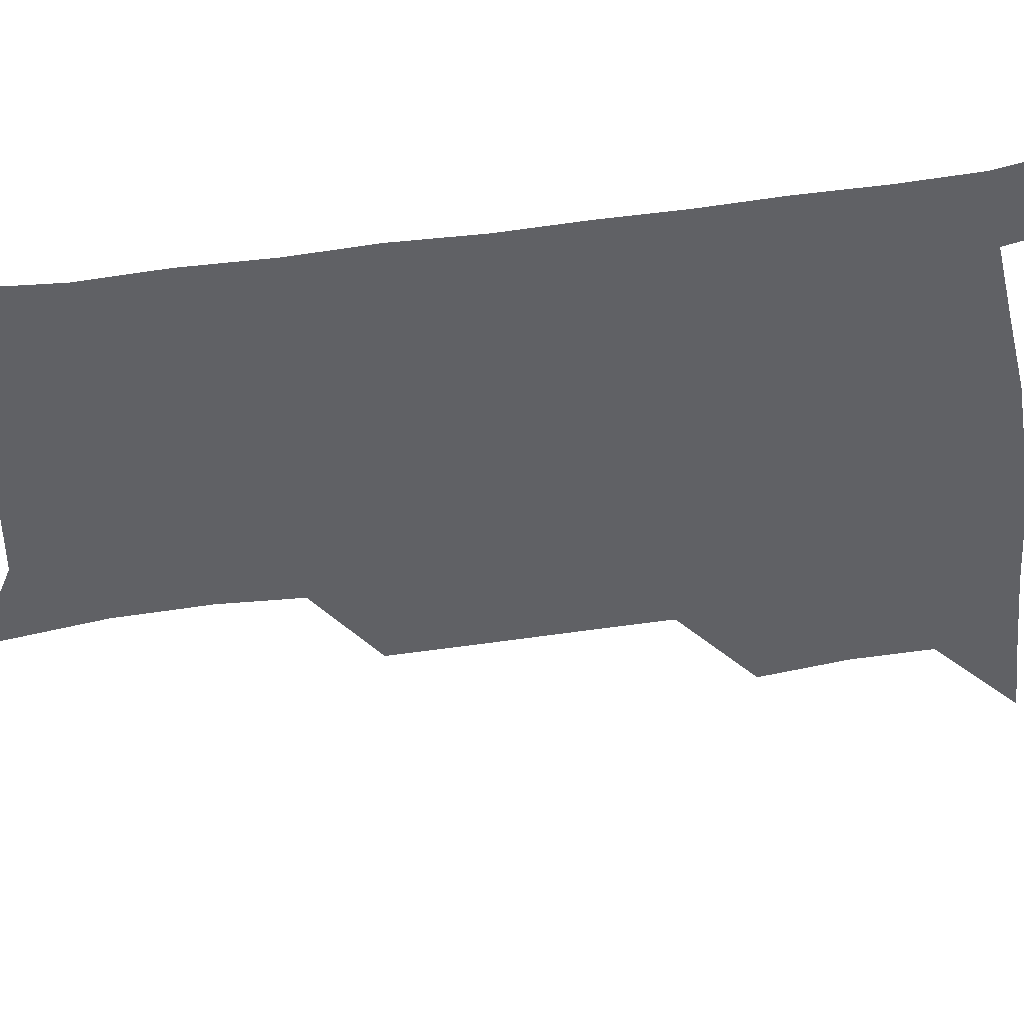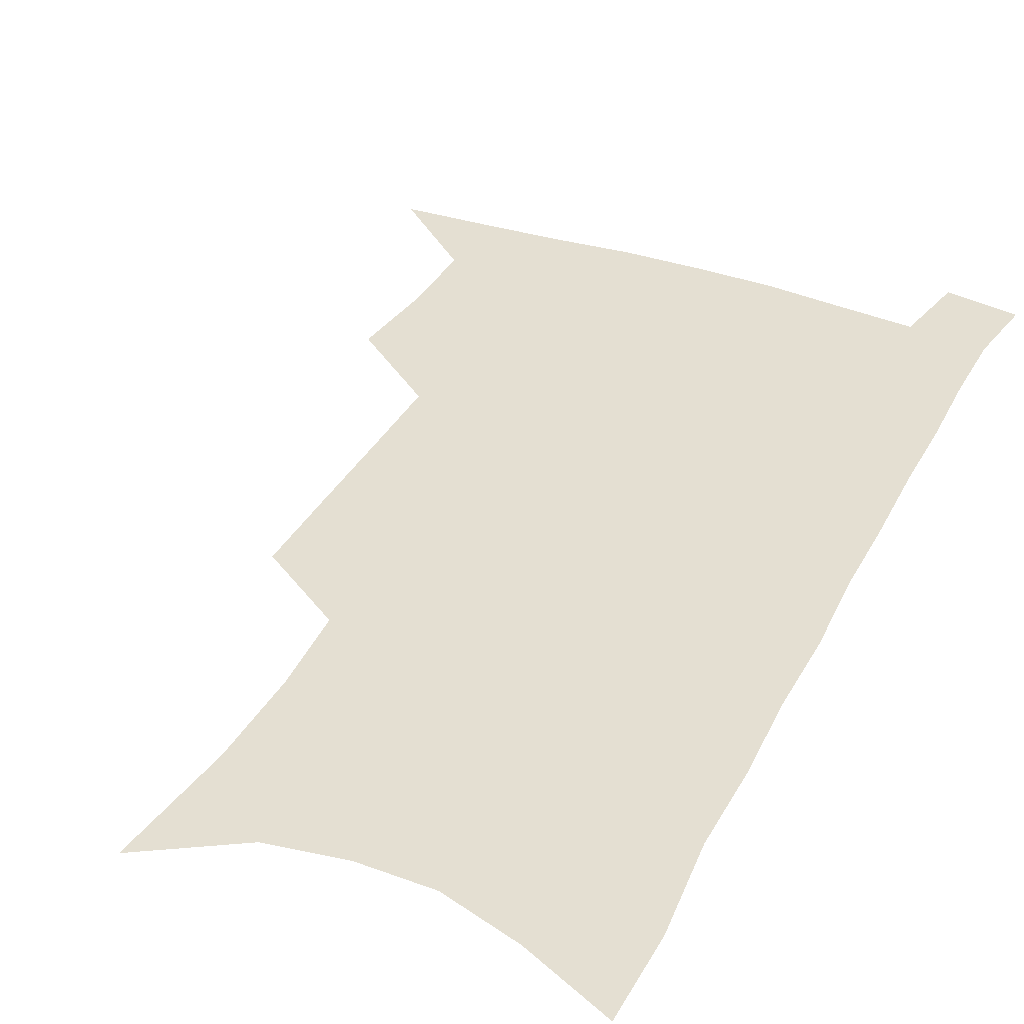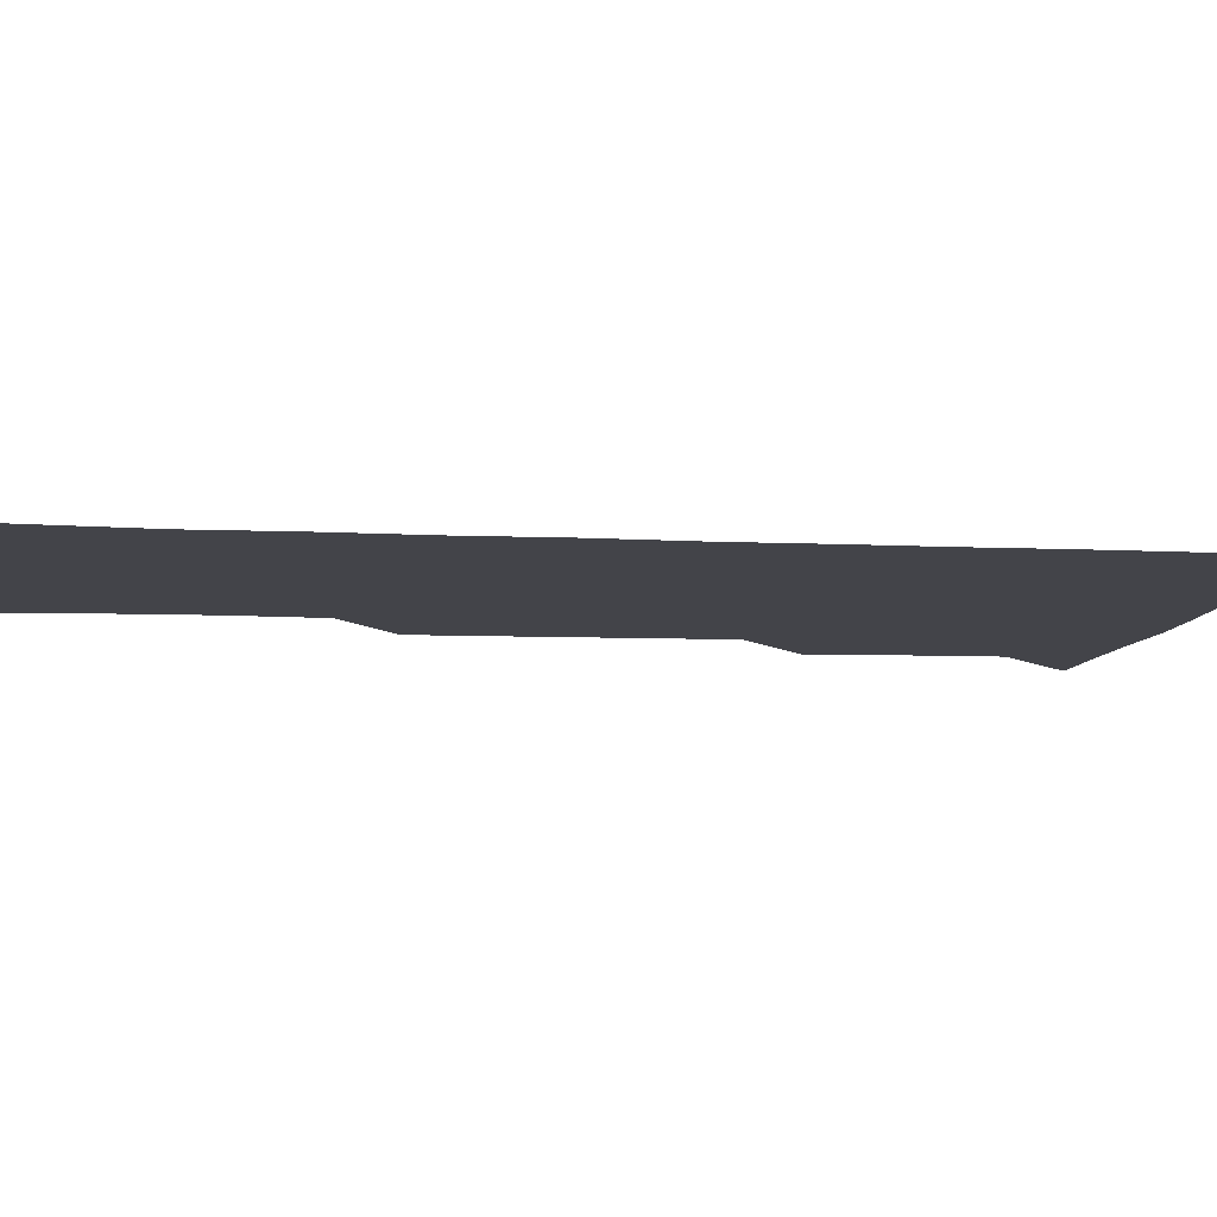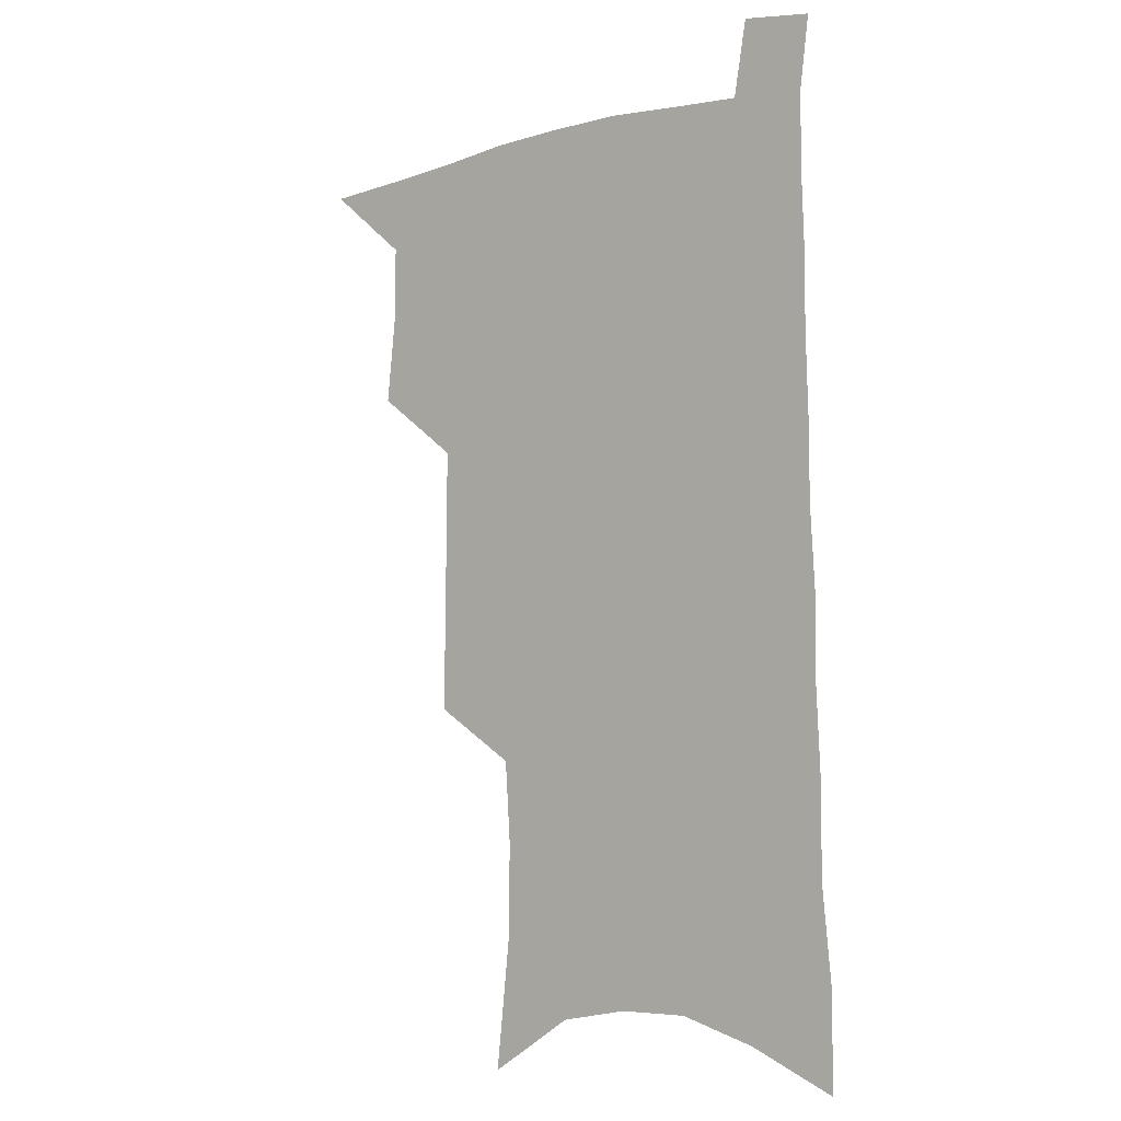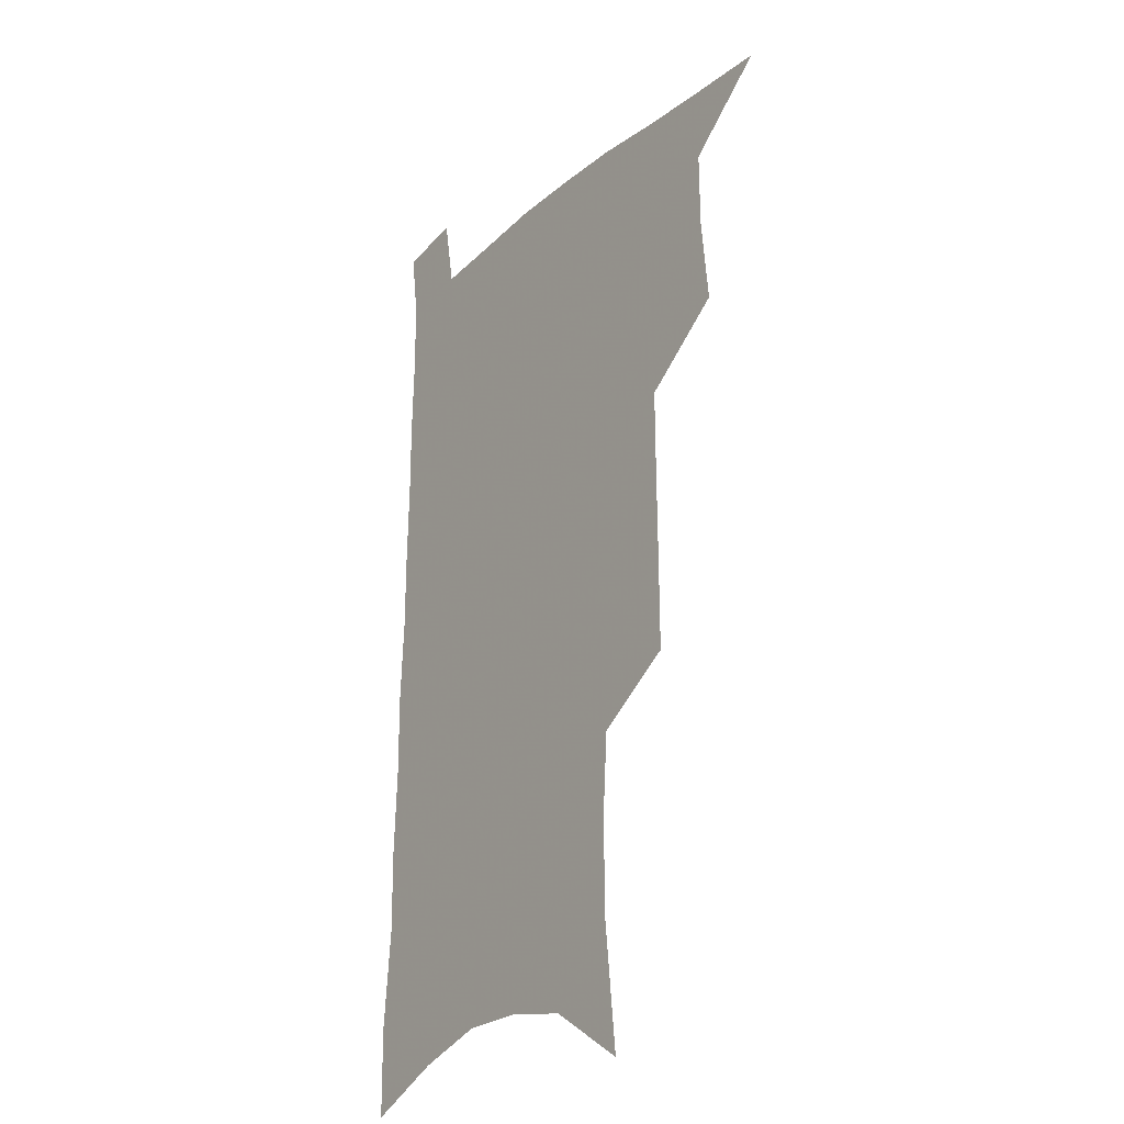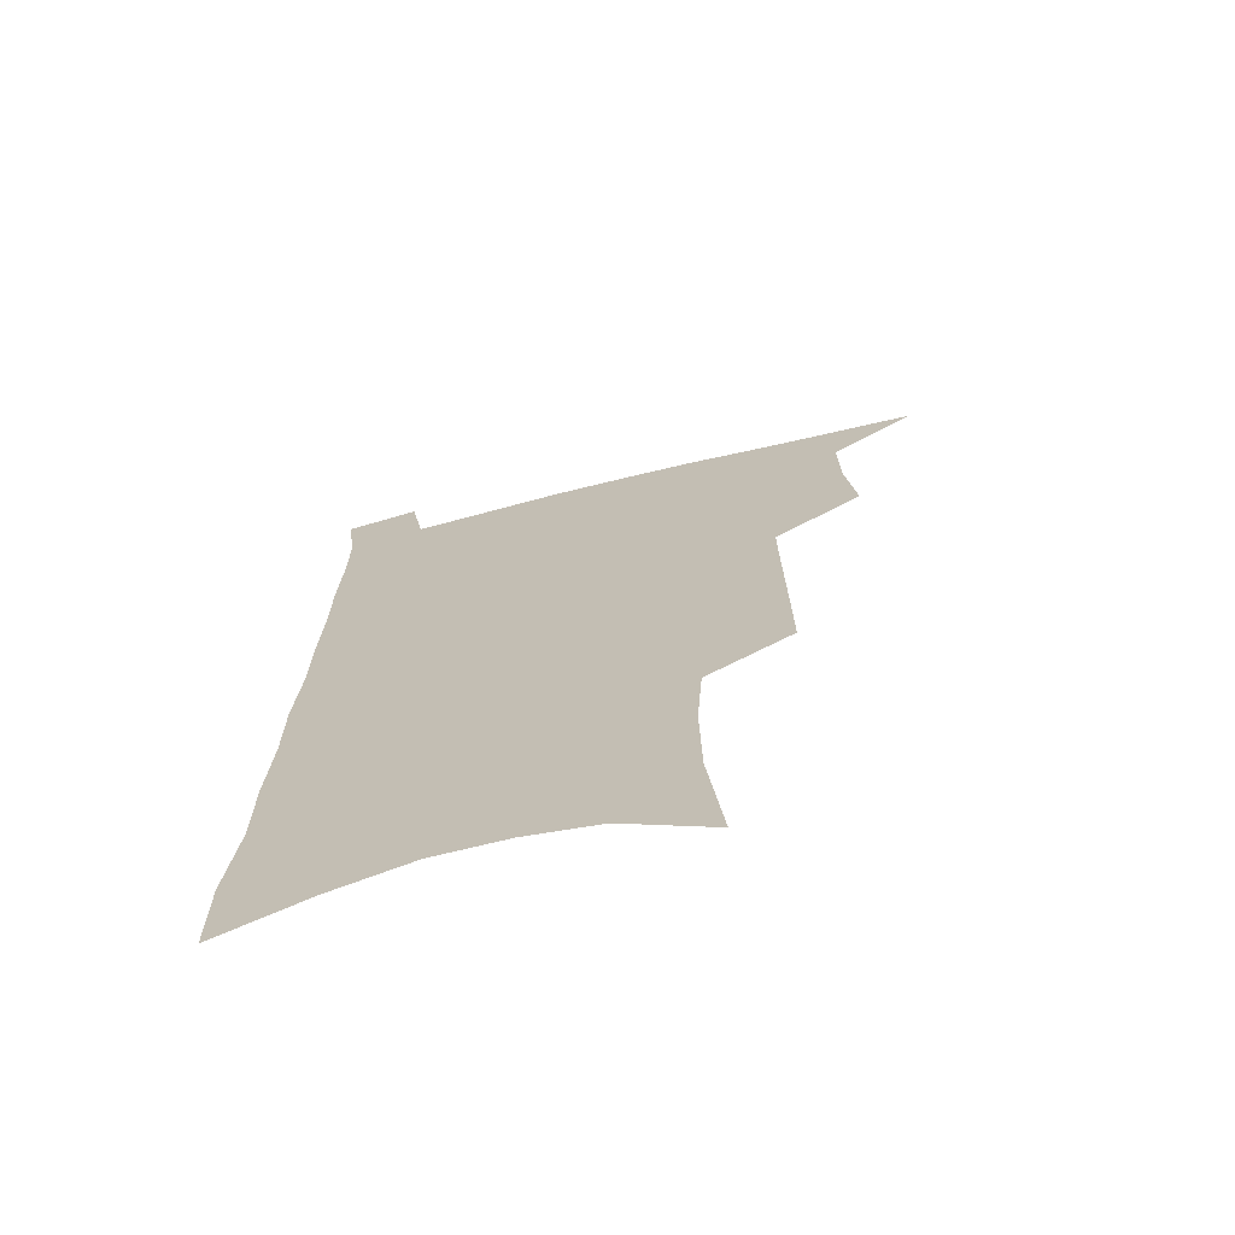
<metadata>
{"format":"obj","ext":"obj","renderer":"f3d","projection":"perspective","resolution":1024,"background":"white","views":[{"elev":-47.5,"azim":99.6,"up":"+Z"},{"elev":36.9,"azim":25.5,"up":"+Z"},{"elev":-8.4,"azim":83.6,"up":"+Z"},{"elev":-5.9,"azim":39.9,"up":"+Y"},{"elev":-23.8,"azim":-125.4,"up":"+Y"},{"elev":-70.5,"azim":-166.1,"up":"+Y"}]}
</metadata>
<code>
v 484 532.9 0
v 512.4 444.3 0
v 515.9 477 0
v 516.2 506.2 0
v 515.7 534.6 0
v 544.4 318.4 0
v 544.7 353.4 0
v 545.1 387.2 0
v 545.4 419.8 0
v 546.4 451.1 0
v 548.3 481.1 0
v 546.9 508.6 0
v 544.7 536.6 0
v 572.8 181.6 0
v 578.1 229.5 0
v 578.6 266.4 0
v 576.5 297.8 0
v 577.9 335.6 0
v 577.4 367.3 0
v 577 398.1 0
v 577.1 427.7 0
v 577.1 456.1 0
v 577.2 483.6 0
v 576.4 510.1 0
v 573 539.5 0
v 606 202.3 0
v 606.6 240.8 0
v 605.6 274.3 0
v 605.1 308.8 0
v 605.3 343.9 0
v 604.3 372.6 0
v 604.7 404.1 0
v 604.3 431.2 0
v 604 458.2 0
v 604.1 484.9 0
v 603.5 511.3 0
v 601.5 540.3 0
v 633.4 207.1 0
v 632.8 245.2 0
v 631.9 278.8 0
v 631 312.5 0
v 630.5 344.5 0
v 630 374.1 0
v 630 403.6 0
v 629.9 432.6 0
v 630.1 459.1 0
v 630.3 485.2 0
v 630.6 511.3 0
v 629.6 540.3 0
v 660.5 207 0
v 659.1 243.4 0
v 657.9 277.7 0
v 656.7 311.3 0
v 655.7 343.8 0
v 655.4 373.7 0
v 655.6 402.1 0
v 655.7 430.5 0
v 656.1 457.7 0
v 656.3 485 0
v 657.2 511.2 0
v 658.6 538.1 0
v 690 198.3 0
v 687.2 236.7 0
v 685.5 271.7 0
v 683.6 306 0
v 682.6 337.9 0
v 683 367.5 0
v 682.6 397.6 0
v 682.6 426.6 0
v 683 454.8 0
v 682.8 482.9 0
v 683.9 509.6 0
v 686 536.1 0
v 691 564.6 0
v 723.1 183.8 0
v 723.4 218.1 0
v 719.7 255.8 0
v 719.9 288.2 0
v 718.3 321.7 0
v 718.5 352.7 0
v 716.6 385.3 0
v 716.4 415.8 0
v 715.5 446.5 0
v 715.5 476 0
v 714.5 505.4 0
v 714.6 533.6 0
v 718.2 560.4 0
f 4 5 1
f 9 10 2
f 2 10 3
f 10 11 3
f 3 11 4
f 11 12 4
f 4 12 5
f 12 13 5
f 17 18 6
f 6 18 7
f 18 19 7
f 7 19 8
f 19 20 8
f 8 20 9
f 20 21 9
f 9 21 10
f 21 22 10
f 10 22 11
f 22 23 11
f 11 23 12
f 23 24 12
f 12 24 13
f 24 25 13
f 14 26 15
f 26 27 15
f 15 27 16
f 27 28 16
f 16 28 17
f 28 29 17
f 17 29 18
f 29 30 18
f 18 30 19
f 30 31 19
f 19 31 20
f 31 32 20
f 20 32 21
f 32 33 21
f 21 33 22
f 33 34 22
f 22 34 23
f 34 35 23
f 23 35 24
f 35 36 24
f 24 36 25
f 36 37 25
f 26 38 27
f 38 39 27
f 27 39 28
f 39 40 28
f 28 40 29
f 40 41 29
f 29 41 30
f 41 42 30
f 30 42 31
f 42 43 31
f 31 43 32
f 43 44 32
f 32 44 33
f 44 45 33
f 33 45 34
f 45 46 34
f 34 46 35
f 46 47 35
f 35 47 36
f 47 48 36
f 36 48 37
f 48 49 37
f 38 50 39
f 50 51 39
f 39 51 40
f 51 52 40
f 40 52 41
f 52 53 41
f 41 53 42
f 53 54 42
f 42 54 43
f 54 55 43
f 43 55 44
f 55 56 44
f 44 56 45
f 56 57 45
f 45 57 46
f 57 58 46
f 46 58 47
f 58 59 47
f 47 59 48
f 59 60 48
f 48 60 49
f 60 61 49
f 50 62 51
f 62 63 51
f 51 63 52
f 63 64 52
f 52 64 53
f 64 65 53
f 53 65 54
f 65 66 54
f 54 66 55
f 66 67 55
f 55 67 56
f 67 68 56
f 56 68 57
f 68 69 57
f 57 69 58
f 69 70 58
f 58 70 59
f 70 71 59
f 59 71 60
f 71 72 60
f 60 72 61
f 72 73 61
f 62 75 63
f 75 76 63
f 63 76 64
f 76 77 64
f 64 77 65
f 77 78 65
f 65 78 66
f 78 79 66
f 66 79 67
f 79 80 67
f 67 80 68
f 80 81 68
f 68 81 69
f 81 82 69
f 69 82 70
f 82 83 70
f 70 83 71
f 83 84 71
f 71 84 72
f 84 85 72
f 72 85 73
f 85 86 73
f 73 86 74
f 86 87 74

</code>
